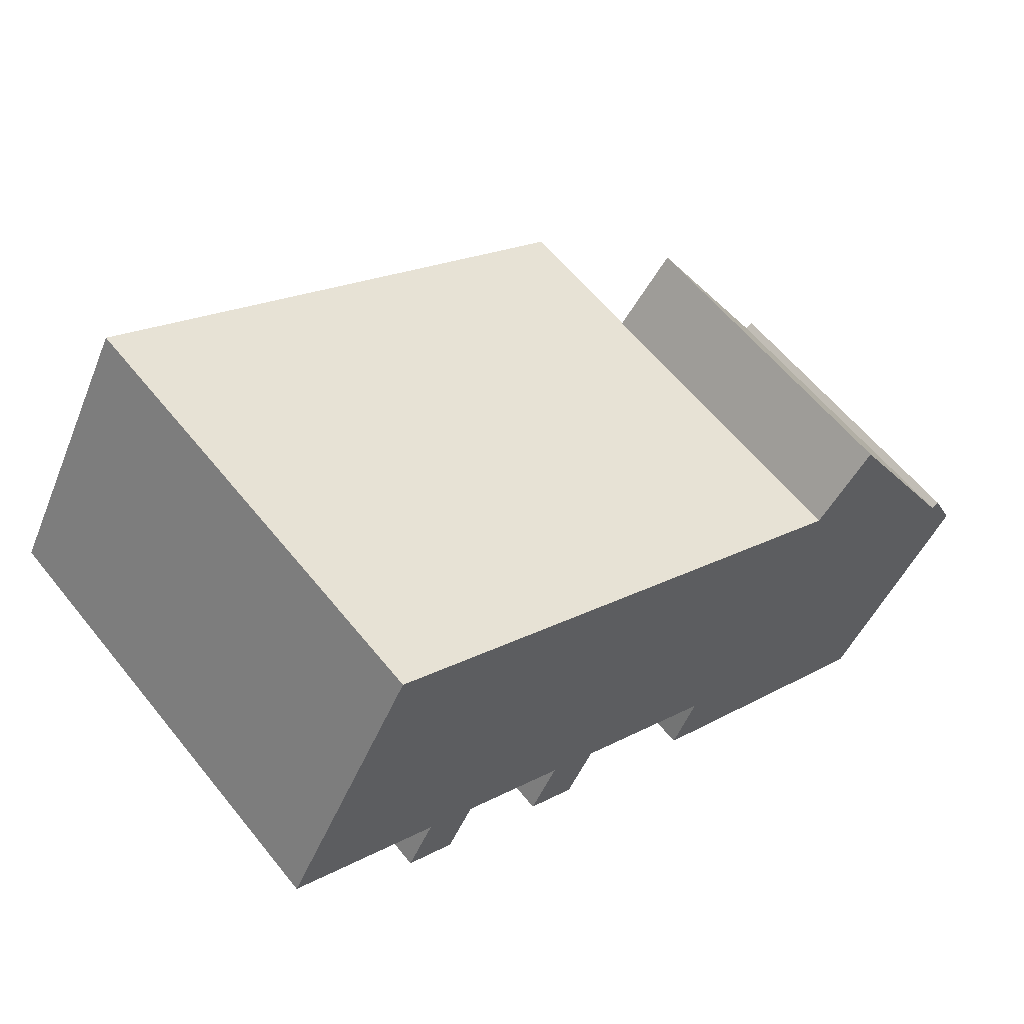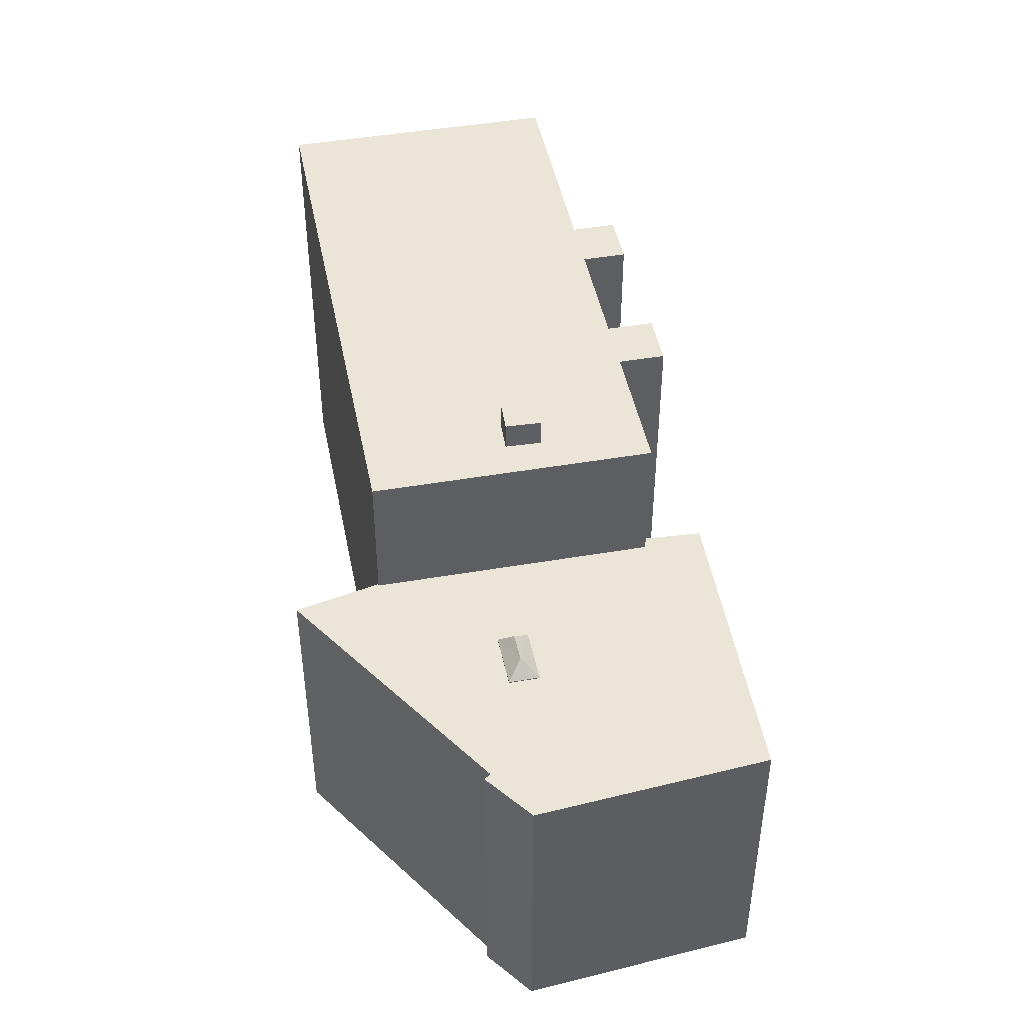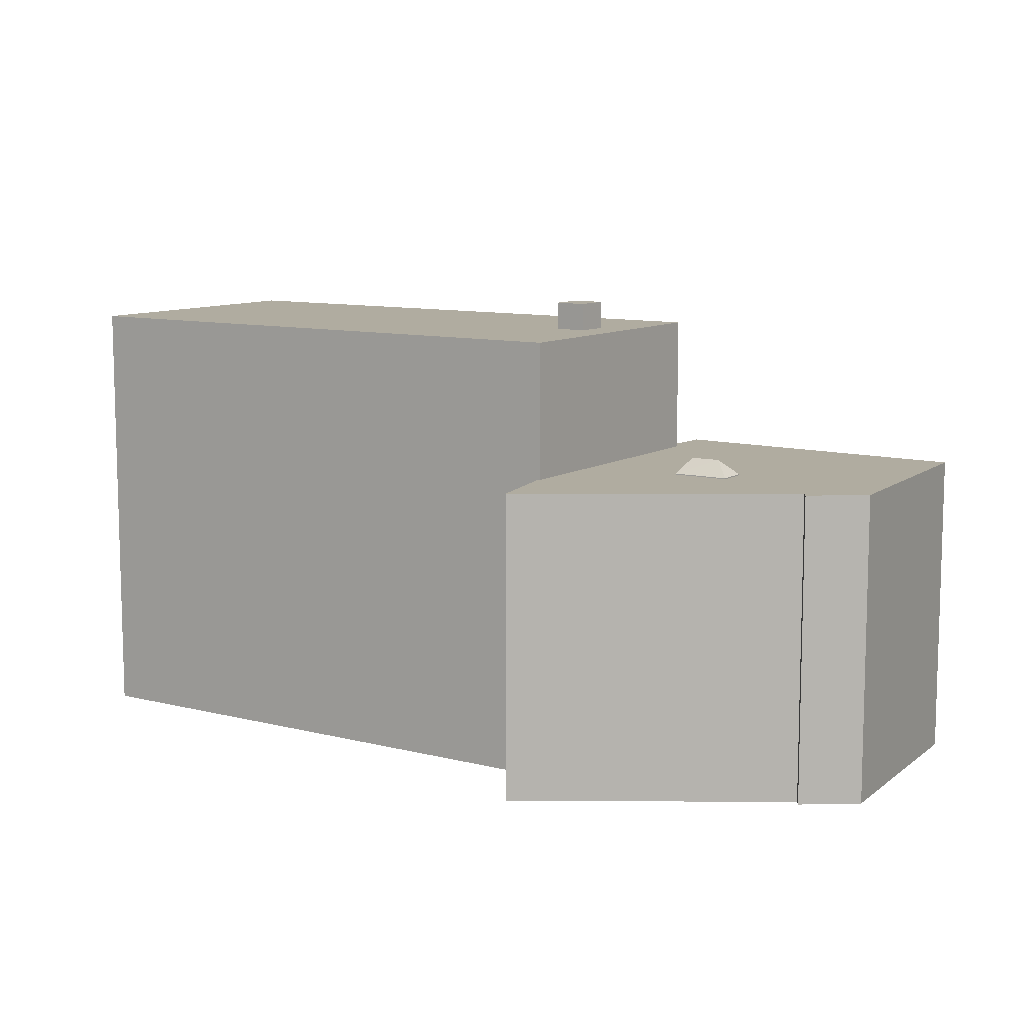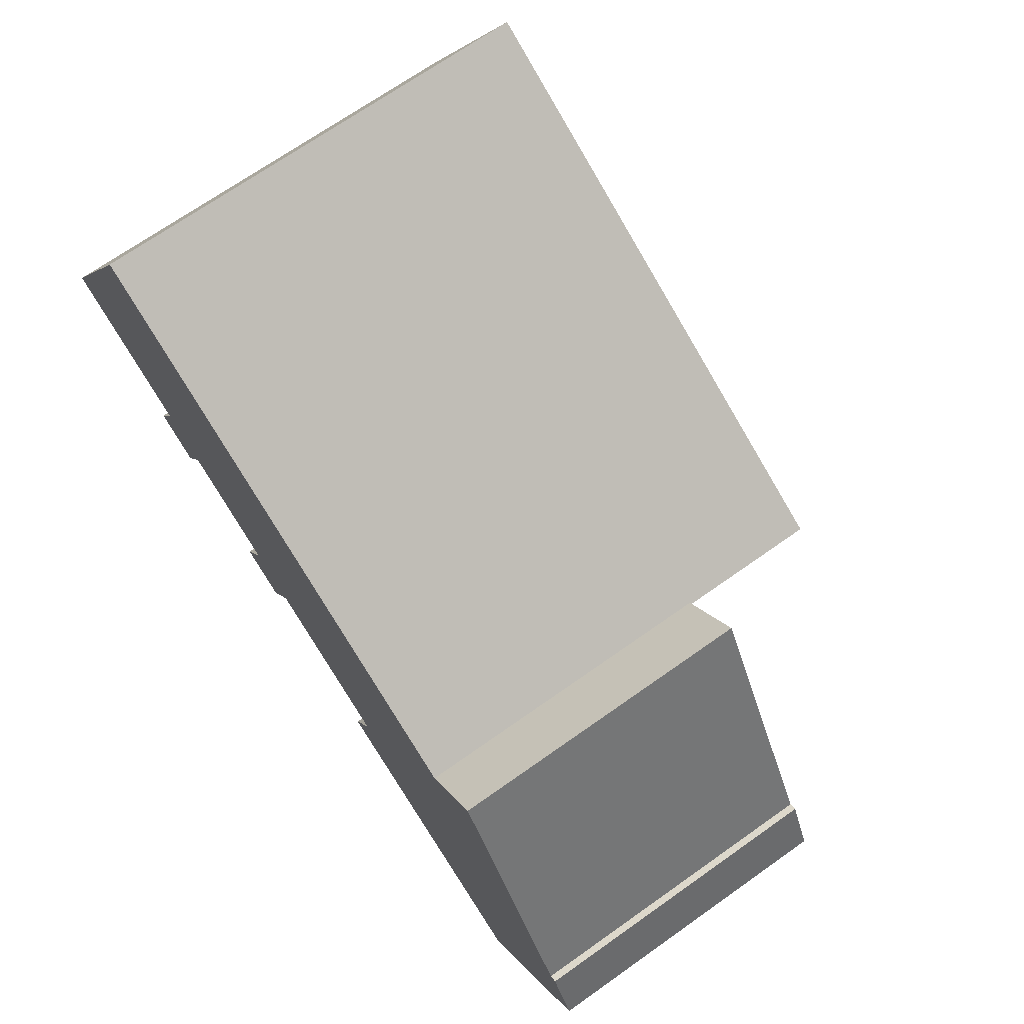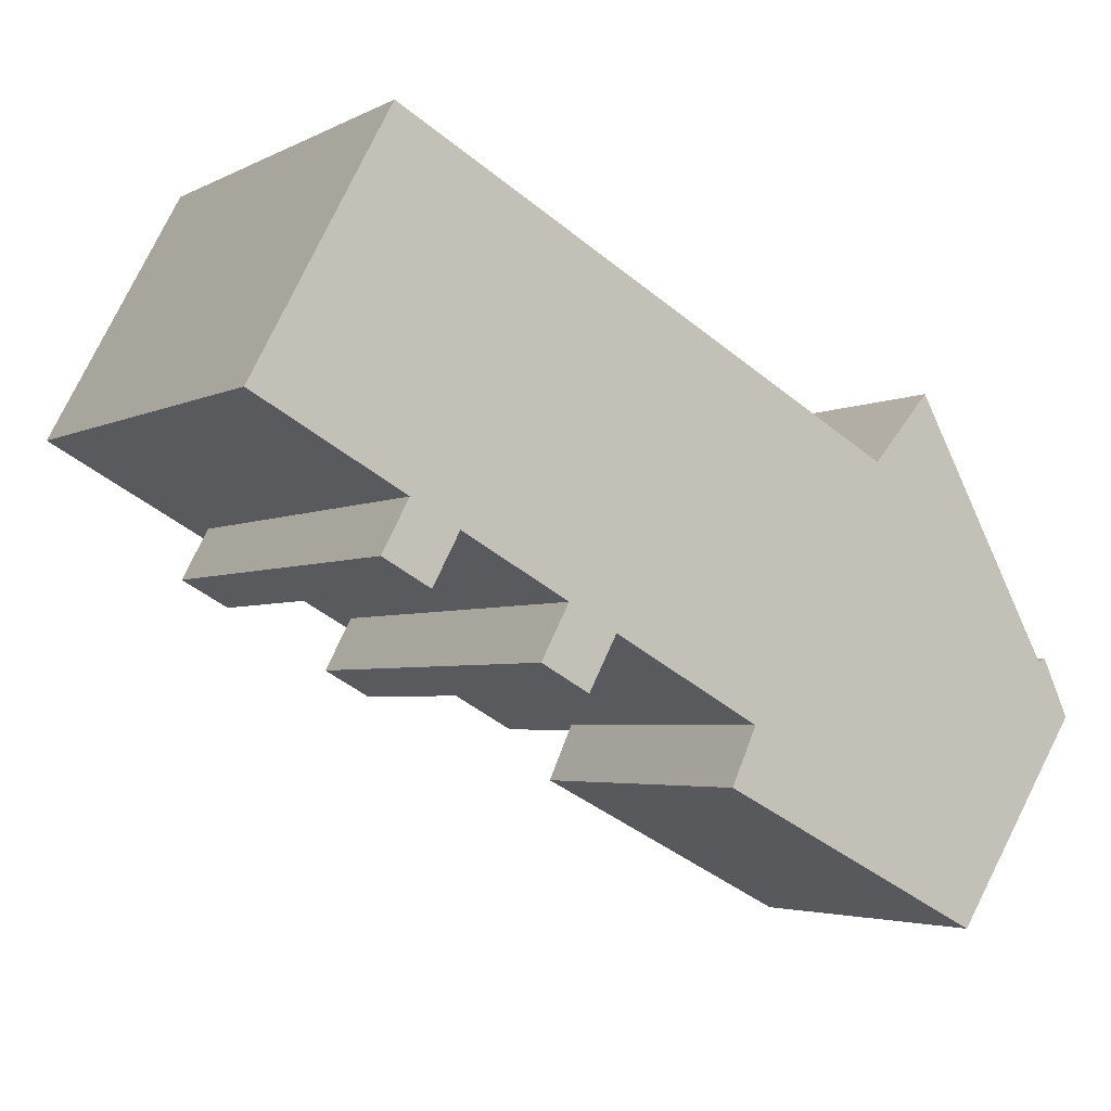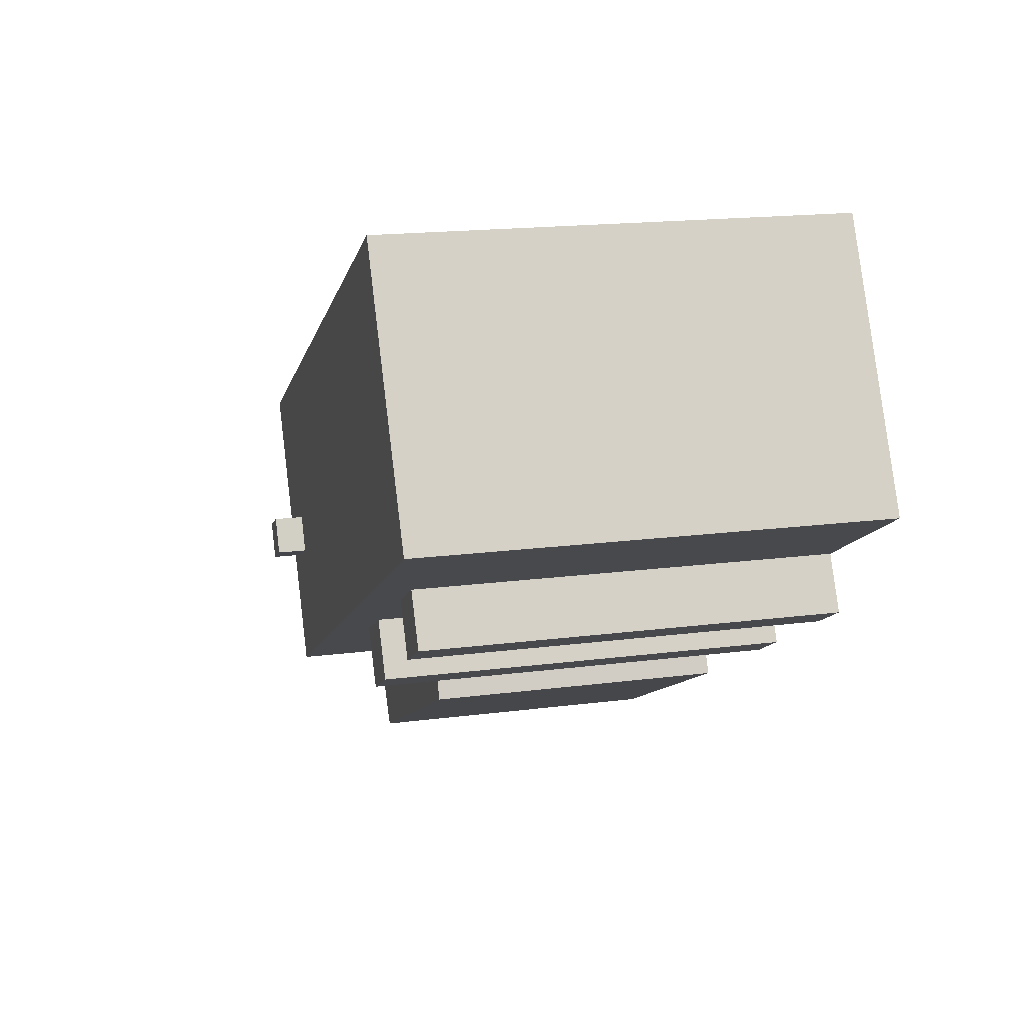
<metadata>
{"format":"obj","ext":"obj","renderer":"f3d","projection":"perspective","resolution":1024,"background":"white","views":[{"elev":59.5,"azim":-38.5,"up":"+Z"},{"elev":46.0,"azim":107.1,"up":"+Y"},{"elev":10.0,"azim":61.7,"up":"+Y"},{"elev":69.7,"azim":54.7,"up":"+Z"},{"elev":-3.8,"azim":-31.8,"up":"+Z"},{"elev":17.1,"azim":-104.9,"up":"+Z"}]}
</metadata>
<code>
v 2.89 8.946 -1.163
v 3.837 8.946 -1.624
v 3.321 8.946 -2.684
v 2.374 8.946 -2.223
v 7.751 3.523 -3.602
v 8.241 3.523 -2.706
v 8.353 4.033 -3.301
v 8.241 3.523 -2.706
v 9.189 4.033 -3.778
v 8.353 4.033 -3.301
v 8.241 3.523 -2.706
v 9.871 3.523 -3.598
v 9.189 4.033 -3.778
v 7.751 3.523 -3.602
v 9.189 4.033 -3.778
v 9.381 3.523 -4.494
v 7.751 3.523 -3.602
v 8.353 4.033 -3.301
v 9.189 4.033 -3.778
v 9.189 4.033 -3.778
v 9.871 3.523 -3.598
v 9.381 3.523 -4.494
v -9.187 6.775 0.08238
v -7.612 6.775 -0.7616
v -8.494 6.775 -2.408
v -10.07 6.775 -1.564
v -4.1 6.775 -2.647
v -2.51 6.775 -3.5
v -3.431 6.775 -5.218
v -5.021 6.775 -4.365
v 7.044 3.493 1.917
v 8.958 3.493 4.14
v 7.102 3.493 1.886
v 2.708 3.493 -6.301
v 13.57 3.493 -4.134
v 10.43 3.493 -12.41
v 7.102 3.493 1.886
v 8.958 3.493 4.14
v 13.57 3.493 -4.134
v 13.57 3.493 -4.134
v 13.8 3.493 -4.002
v 14.68 3.493 -5.872
v 10.43 3.493 -12.41
v 13.57 3.493 -4.134
v 14.68 3.493 -5.872
v 1.528 3.493 -7.933
v 2.708 3.493 -6.301
v 10.43 3.493 -12.41
v 1.528 3.493 -7.933
v 2.365 3.493 -6.117
v 2.708 3.493 -6.301
v 2.708 3.493 -6.301
v 7.751 3.493 -3.602
v 9.381 3.493 -4.494
v 2.708 3.493 -6.301
v 7.102 3.493 1.886
v 7.751 3.493 -3.602
v 2.708 3.493 -6.301
v 9.381 3.493 -4.494
v 13.57 3.493 -4.134
v 7.102 3.493 1.886
v 9.871 3.493 -3.598
v 8.241 3.493 -2.706
v 7.102 3.493 1.886
v 8.241 3.493 -2.706
v 7.751 3.493 -3.602
v 9.381 3.493 -4.494
v 9.871 3.493 -3.598
v 13.57 3.493 -4.134
v 7.102 3.493 1.886
v 13.57 3.493 -4.134
v 9.871 3.493 -3.598
v 2.708 8.033 -6.301
v 7.044 8.033 1.917
v 7.102 8.033 1.886
v 2.365 8.033 -6.117
v 7.044 8.033 1.917
v 2.708 8.033 -6.301
v -2.51 8.033 -3.5
v 2.89 8.033 -1.163
v 2.374 8.033 -2.223
v -2.51 8.033 -3.5
v 7.044 8.033 1.917
v 2.89 8.033 -1.163
v -2.51 8.033 -3.5
v 2.374 8.033 -2.223
v 2.365 8.033 -6.117
v 3.321 8.033 -2.684
v 3.837 8.033 -1.624
v 7.044 8.033 1.917
v 2.89 8.033 -1.163
v 7.044 8.033 1.917
v 3.837 8.033 -1.624
v 2.365 8.033 -6.117
v 2.374 8.033 -2.223
v 3.321 8.033 -2.684
v 2.365 8.033 -6.117
v 3.321 8.033 -2.684
v 7.044 8.033 1.917
v -9.716 8.033 10.91
v 7.044 8.033 1.917
v -4.1 8.033 -2.647
v -4.1 8.033 -2.647
v 7.044 8.033 1.917
v -2.51 8.033 -3.5
v -10.47 8.033 9.503
v -9.716 8.033 10.91
v -7.612 8.033 -0.7616
v -9.716 8.033 10.91
v -4.1 8.033 -2.647
v -7.612 8.033 -0.7616
v -14.11 8.033 2.724
v -10.47 8.033 9.503
v -9.187 8.033 0.08238
v -10.47 8.033 9.503
v -7.612 8.033 -0.7616
v -9.187 8.033 0.08238
v 2.89 8.033 -1.163
v 3.837 8.033 -1.624
v 3.837 8.946 -1.624
v 2.89 8.946 -1.163
v 3.321 8.946 -2.684
v 3.837 8.946 -1.624
v 3.837 8.033 -1.624
v 3.321 8.033 -2.684
v 2.374 8.946 -2.223
v 3.321 8.946 -2.684
v 3.321 8.033 -2.684
v 2.374 8.033 -2.223
v 2.374 8.033 -2.223
v 2.89 8.033 -1.163
v 2.89 8.946 -1.163
v 2.374 8.946 -2.223
v 7.751 3.493 -3.602
v 8.241 3.493 -2.706
v 8.241 3.523 -2.706
v 7.751 3.523 -3.602
v 8.241 3.493 -2.706
v 9.871 3.493 -3.598
v 9.871 3.523 -3.598
v 8.241 3.523 -2.706
v 7.751 3.523 -3.602
v 9.381 3.523 -4.494
v 9.381 3.493 -4.494
v 7.751 3.493 -3.602
v 9.381 3.523 -4.494
v 9.871 3.523 -3.598
v 9.871 3.493 -3.598
v 9.381 3.493 -4.494
v -8.494 6.775 -2.408
v -7.612 6.775 -0.7616
v -7.612 -6.662 -0.7616
v -8.494 -6.662 -2.408
v -10.07 6.775 -1.564
v -9.281 -6.662 -1.986
v -10.07 -6.662 -1.564
v -9.281 -6.662 -1.986
v -8.494 6.775 -2.408
v -8.494 -6.662 -2.408
v -10.07 6.775 -1.564
v -8.494 6.775 -2.408
v -9.281 -6.662 -1.986
v -10.07 -6.662 -1.564
v -9.187 -6.662 0.08238
v -9.187 6.775 0.08238
v -10.07 6.775 -1.564
v -3.431 6.775 -5.218
v -2.51 6.775 -3.5
v -2.51 -6.662 -3.5
v -3.431 -6.662 -5.218
v -5.021 6.775 -4.365
v -3.431 6.775 -5.218
v -3.431 -6.662 -5.218
v -5.021 -6.662 -4.365
v -5.021 -6.662 -4.365
v -4.1 -6.662 -2.647
v -4.1 6.775 -2.647
v -5.021 6.775 -4.365
v 7.044 -6.662 1.917
v 8.958 -6.662 4.14
v 8.958 3.493 4.14
v 7.044 3.493 1.917
v 8.958 -6.662 4.14
v 13.57 -6.662 -4.134
v 13.57 3.493 -4.134
v 8.958 3.493 4.14
v 13.57 -6.662 -4.134
v 13.8 -6.662 -4.002
v 13.8 3.493 -4.002
v 13.57 3.493 -4.134
v 13.8 -6.662 -4.002
v 14.68 -6.662 -5.872
v 14.68 3.493 -5.872
v 13.8 3.493 -4.002
v 10.43 3.493 -12.41
v 12.56 -6.662 -9.141
v 10.43 -6.662 -12.41
v 12.56 -6.662 -9.141
v 14.68 3.493 -5.872
v 14.68 -6.662 -5.872
v 10.43 3.493 -12.41
v 14.68 3.493 -5.872
v 12.56 -6.662 -9.141
v 1.528 3.493 -7.933
v 10.43 3.493 -12.41
v 10.43 -6.662 -12.41
v 1.528 -6.662 -7.933
v 1.528 -6.662 -7.933
v 2.365 -6.662 -6.117
v 2.365 3.493 -6.117
v 1.528 3.493 -7.933
v -14.11 8.033 2.724
v -11.65 -6.662 1.403
v -14.11 -6.662 2.724
v -14.11 8.033 2.724
v -9.187 8.033 0.08238
v -11.65 -6.662 1.403
v -11.65 -6.662 1.403
v -9.187 8.033 0.08238
v -9.187 6.775 0.08238
v -11.65 -6.662 1.403
v -9.187 6.775 0.08238
v -9.187 -6.662 0.08238
v -2.51 8.033 -3.5
v 2.365 8.033 -6.117
v -2.51 6.775 -3.5
v -2.51 6.775 -3.5
v 2.365 3.493 -6.117
v 2.365 -6.662 -6.117
v -2.51 -6.662 -3.5
v -2.51 6.775 -3.5
v 2.365 8.033 -6.117
v 2.365 3.493 -6.117
v -7.612 8.033 -0.7616
v -4.1 8.033 -2.647
v -4.1 6.775 -2.647
v -7.612 6.775 -0.7616
v -7.612 6.775 -0.7616
v -4.1 6.775 -2.647
v -4.1 -6.662 -2.647
v -7.612 -6.662 -0.7616
v 2.365 8.033 -6.117
v 2.708 8.033 -6.301
v 2.708 3.493 -6.301
v 2.365 3.493 -6.117
v -4.1 8.033 -2.647
v -2.51 8.033 -3.5
v -2.51 6.775 -3.5
v -4.1 6.775 -2.647
v -9.187 8.033 0.08238
v -7.612 8.033 -0.7616
v -7.612 6.775 -0.7616
v -9.187 6.775 0.08238
v -14.11 -6.662 2.724
v -10.47 -6.662 9.503
v -10.47 8.033 9.503
v -14.11 8.033 2.724
v -10.47 -6.662 9.503
v -9.716 -6.662 10.91
v -9.716 8.033 10.91
v -10.47 8.033 9.503
v -9.716 8.033 10.91
v 7.044 3.493 1.917
v 7.044 8.033 1.917
v -9.716 -6.662 10.91
v 7.044 -6.662 1.917
v 7.044 3.493 1.917
v -9.716 8.033 10.91
v 7.044 3.493 1.917
v 7.102 3.493 1.886
v 7.102 8.033 1.886
v 7.044 8.033 1.917
v 2.708 8.033 -6.301
v 7.102 8.033 1.886
v 7.102 3.493 1.886
v 2.708 3.493 -6.301
v -8.494 -6.662 -2.408
v -7.612 -6.662 -0.7616
v -4.1 -6.662 -2.647
v -5.021 -6.662 -4.365
v -3.431 -6.662 -5.218
v -2.51 -6.662 -3.5
v 2.365 -6.662 -6.117
v 1.528 -6.662 -7.933
v 10.43 -6.662 -12.41
v 12.56 -6.662 -9.141
v 14.68 -6.662 -5.872
v 13.8 -6.662 -4.002
v 13.57 -6.662 -4.134
v 8.958 -6.662 4.14
v 7.044 -6.662 1.917
v -9.716 -6.662 10.91
v -10.47 -6.662 9.503
v -14.11 -6.662 2.724
v -11.65 -6.662 1.403
v -9.187 -6.662 0.08238
v -10.07 -6.662 -1.564
v -9.281 -6.662 -1.986
g CDNNDG01_0001960
f 4 2 3
f 4 1 2
f 5 6 7
f 8 9 10
f 11 12 13
f 14 15 16
f 17 18 19
f 20 21 22
f 26 24 25
f 26 23 24
f 30 28 29
f 30 27 28
f 31 32 33
f 34 35 36
f 37 38 39
f 40 41 42
f 43 44 45
f 46 47 48
f 49 50 51
f 52 53 54
f 55 56 57
f 58 59 60
f 61 62 63
f 64 65 66
f 67 68 69
f 70 71 72
f 73 74 75
f 76 77 78
f 79 80 81
f 82 83 84
f 85 86 87
f 88 89 90
f 91 92 93
f 94 95 96
f 97 98 99
f 100 101 102
f 103 104 105
f 106 107 108
f 109 110 111
f 112 113 114
f 115 116 117
f 118 120 121
f 118 119 120
f 125 122 123
f 124 125 123
f 129 126 128
f 127 128 126
f 130 131 132
f 133 130 132
f 134 136 137
f 134 135 136
f 141 138 140
f 140 138 139
f 142 144 145
f 142 143 144
f 149 146 148
f 148 146 147
f 150 152 153
f 152 150 151
f 154 155 156
f 157 158 159
f 160 161 162
f 163 165 166
f 163 164 165
f 170 167 169
f 169 167 168
f 172 173 171
f 171 173 174
f 175 177 178
f 175 176 177
f 180 181 182
f 179 180 182
f 186 183 185
f 184 185 183
f 190 187 189
f 189 187 188
f 191 193 194
f 191 192 193
f 195 196 197
f 198 199 200
f 201 202 203
f 207 204 206
f 205 206 204
f 210 208 209
f 208 210 211
f 212 213 214
f 215 216 217
f 218 219 220
f 221 222 223
f 224 225 226
f 228 229 230
f 227 228 230
f 231 232 233
f 237 234 236
f 235 236 234
f 238 240 241
f 238 239 240
f 242 244 245
f 242 243 244
f 249 246 248
f 247 248 246
f 250 252 253
f 250 251 252
f 256 257 255
f 254 255 257
f 259 260 261
f 258 259 261
f 262 263 264
f 265 267 268
f 265 266 267
f 269 270 271
f 272 269 271
f 276 273 275
f 275 273 274
f 298 278 296
f 293 278 292
f 283 285 286
f 291 289 290
f 298 277 278
f 281 282 280
f 282 279 280
f 288 289 287
f 296 278 293
f 285 283 284
f 295 296 293
f 291 282 283
f 296 297 298
f 282 291 279
f 289 286 287
f 289 283 286
f 293 294 295
f 291 292 279
f 291 283 289
f 292 278 279

</code>
